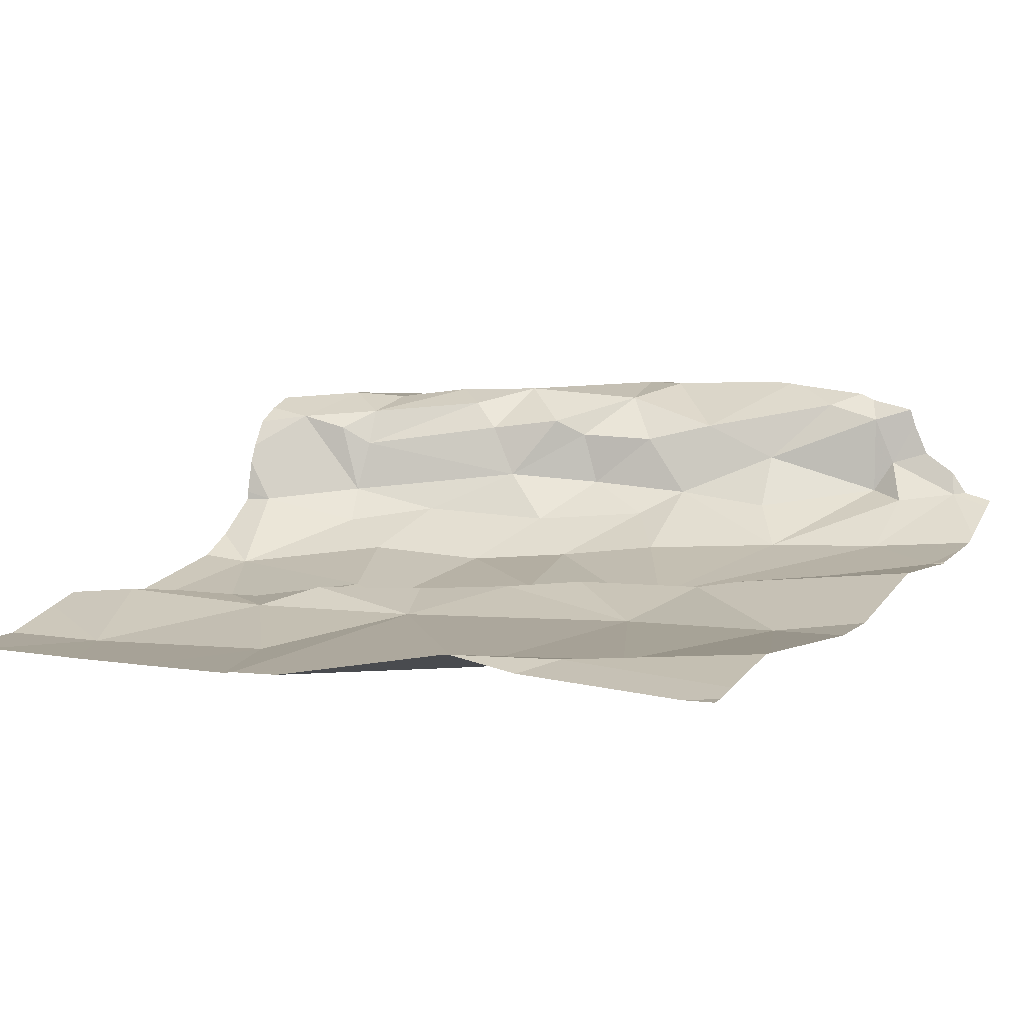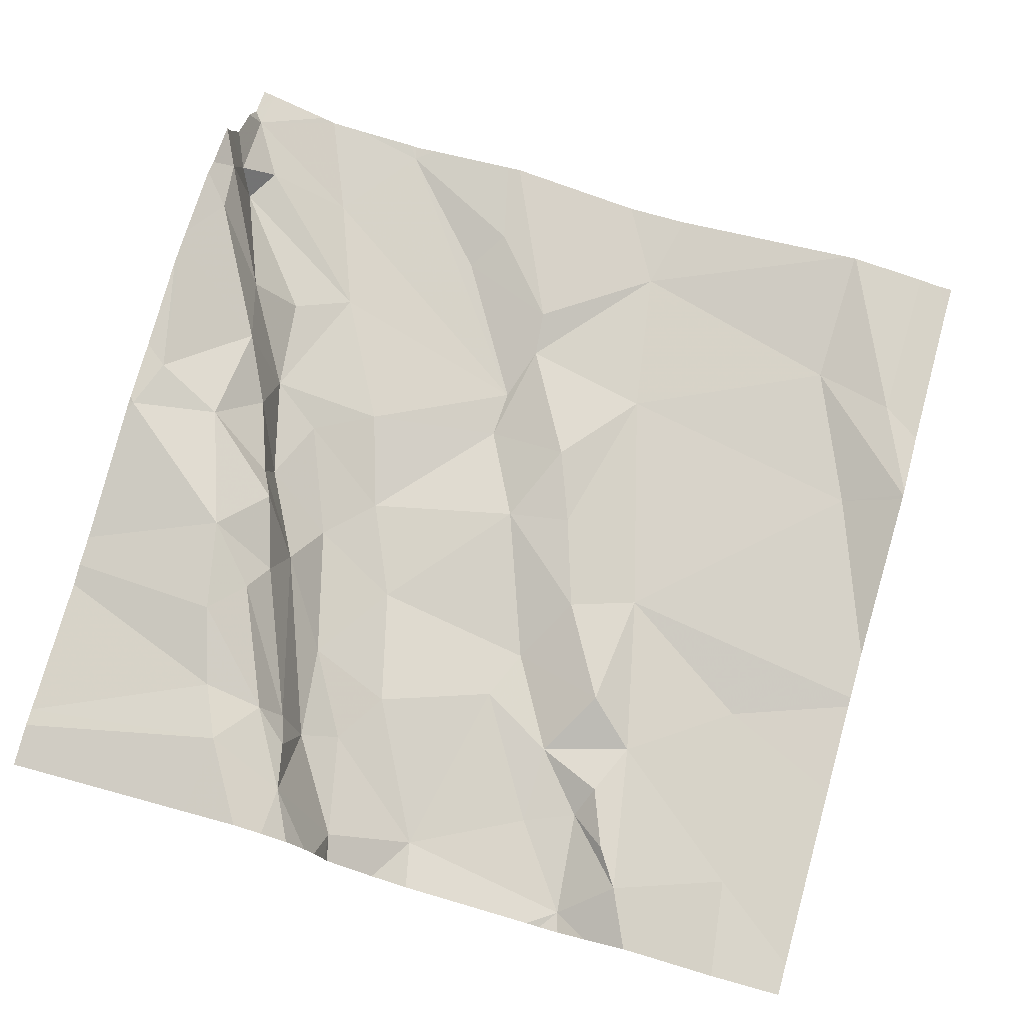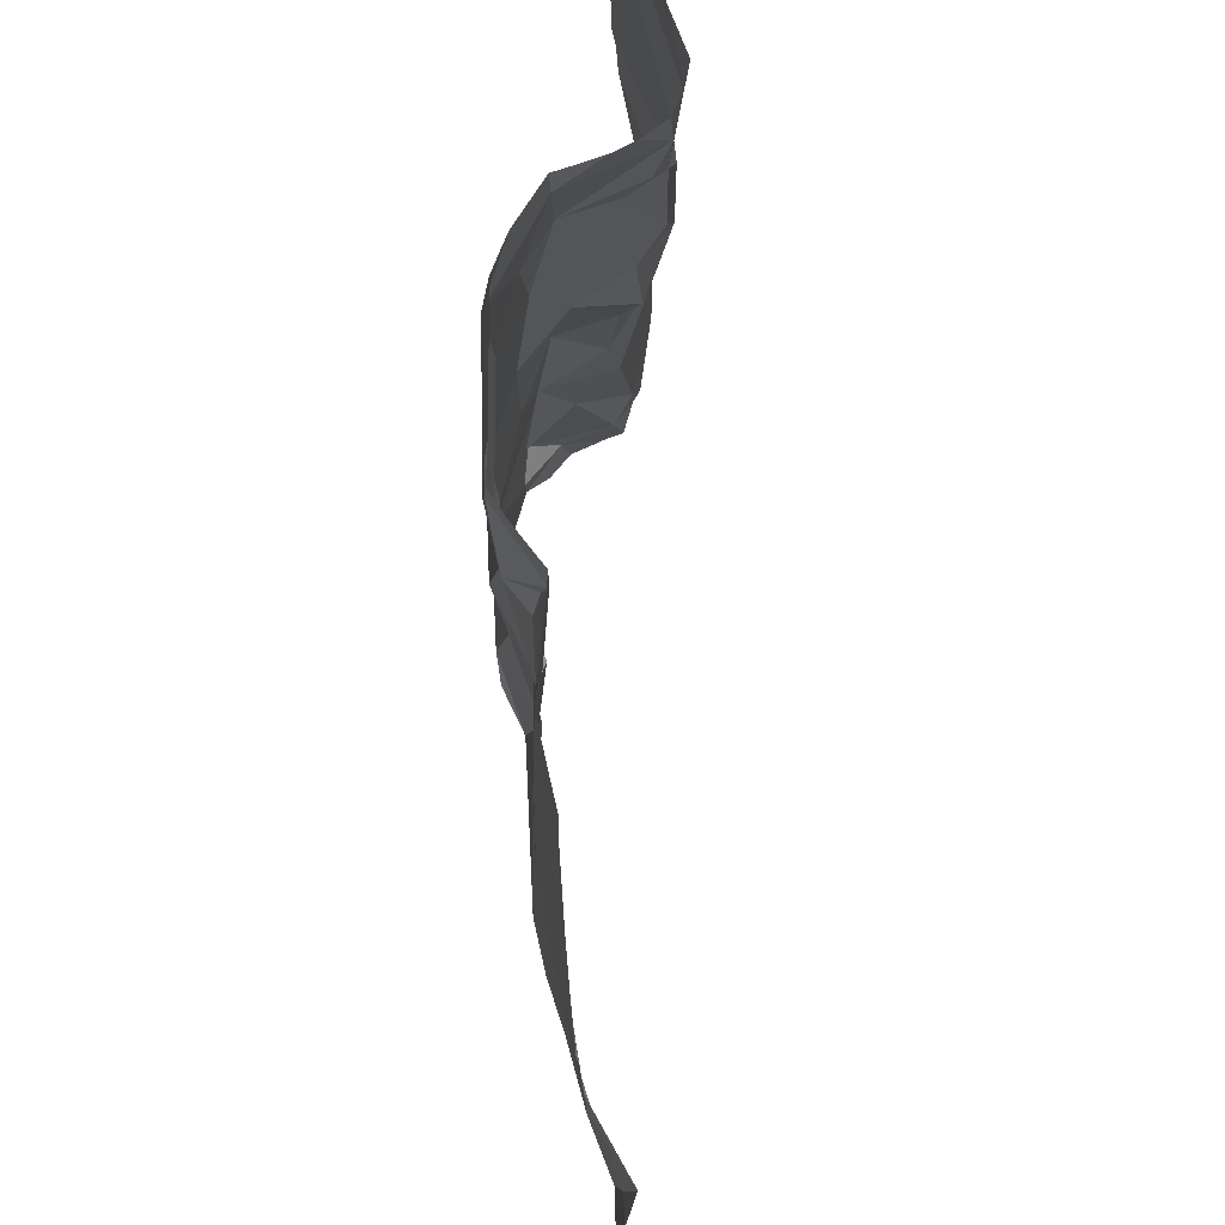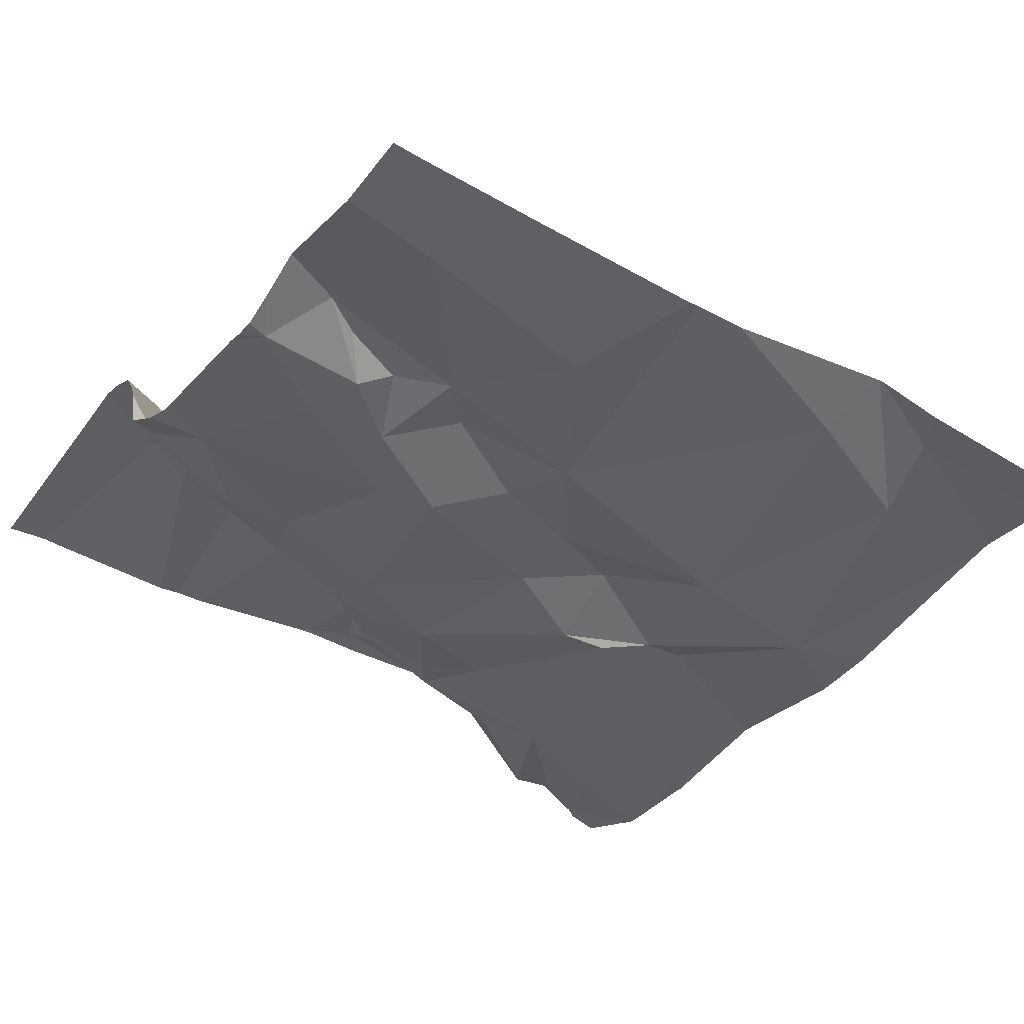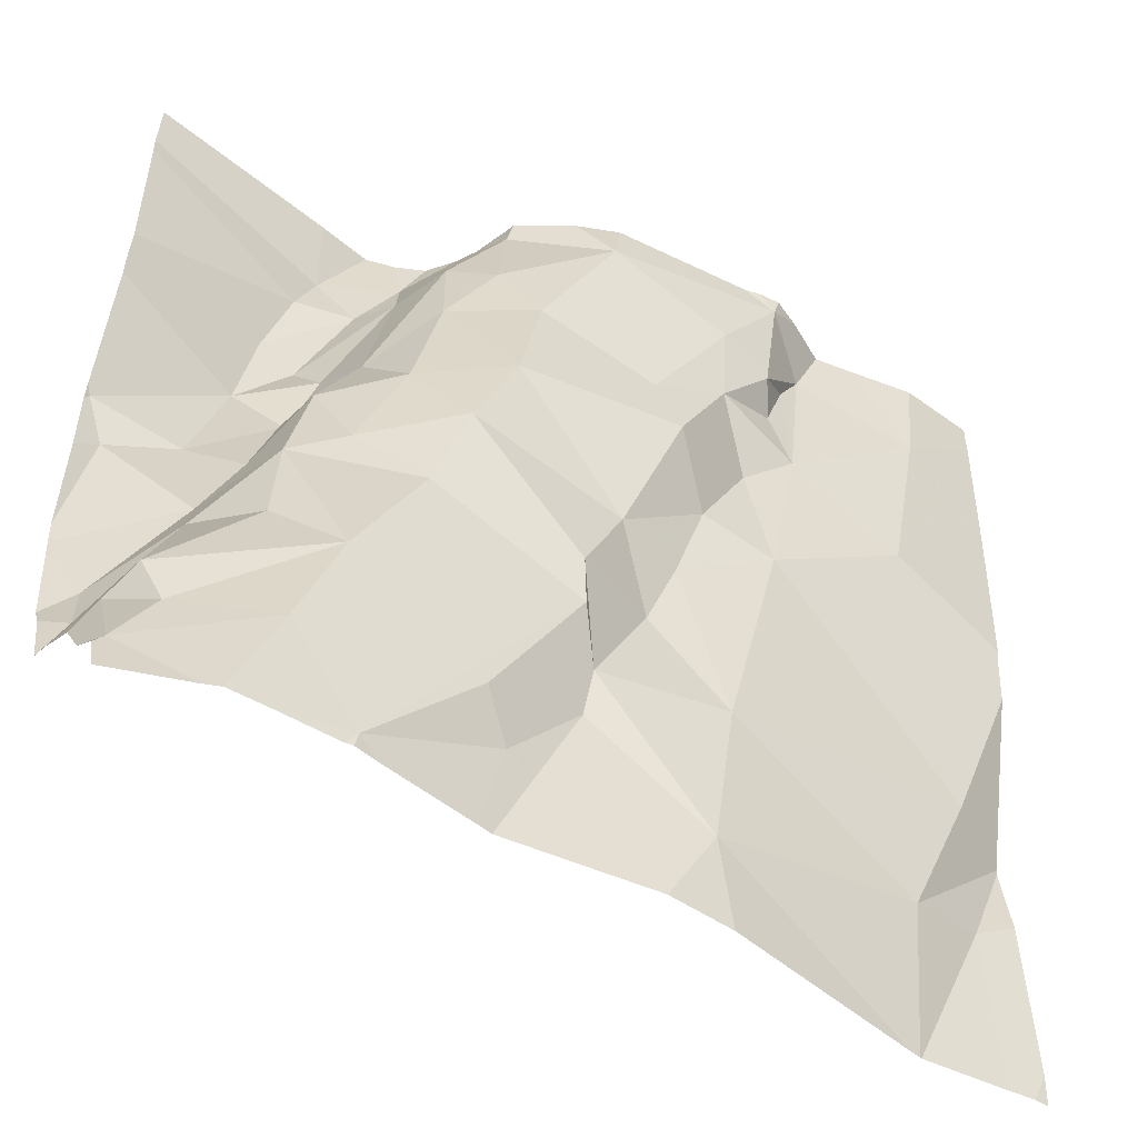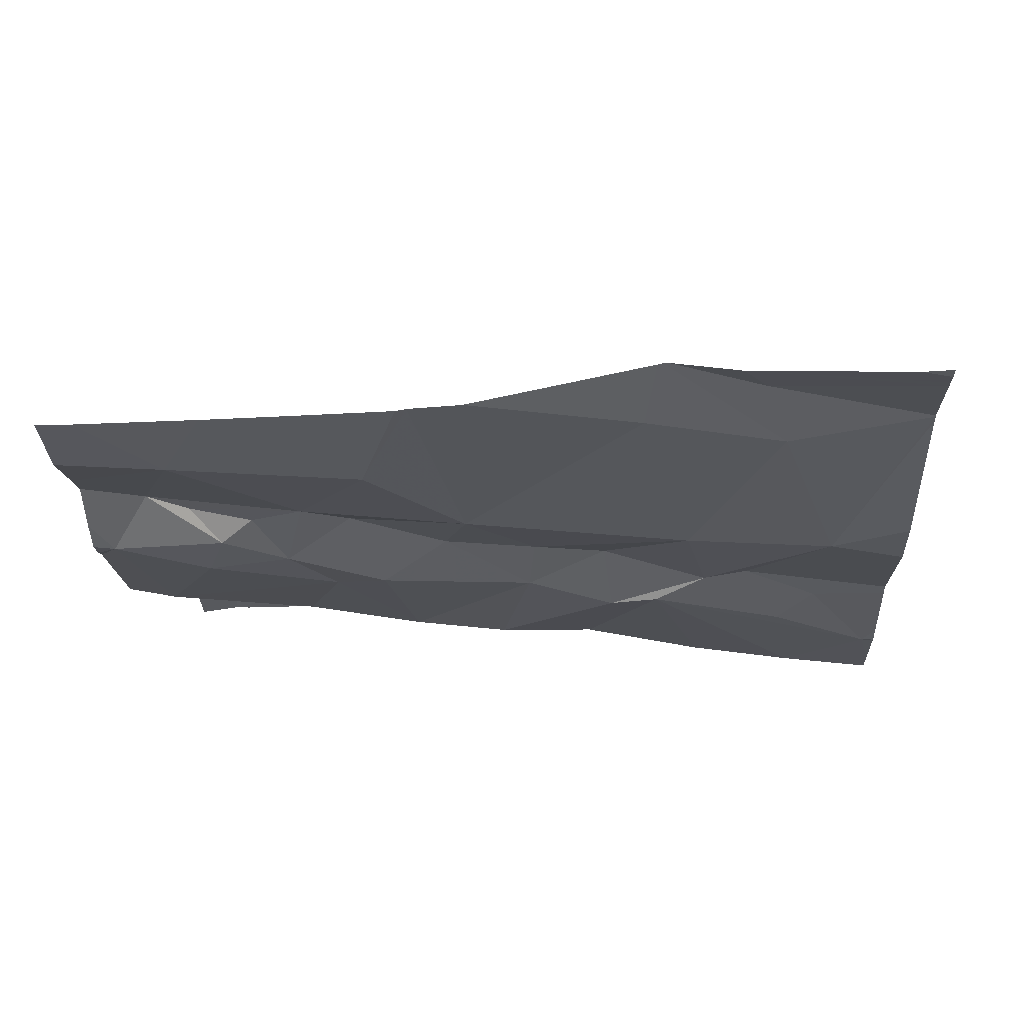
<metadata>
{"format":"obj","ext":"obj","renderer":"f3d","projection":"perspective","resolution":1024,"background":"white","views":[{"elev":9.0,"azim":-61.8,"up":"+Z"},{"elev":74.7,"azim":-164.4,"up":"+Z"},{"elev":55.6,"azim":-100.7,"up":"+Y"},{"elev":-43.5,"azim":-125.0,"up":"+Z"},{"elev":-50.0,"azim":142.2,"up":"+Y"},{"elev":-26.5,"azim":-87.7,"up":"+Z"}]}
</metadata>
<code>
v -131.8 280.8 500.8
v -131.9 280.8 500.8
v -131.9 280.9 500.8
v -131.9 281.1 500.7
v -131.9 281.1 500.8
v -131.9 281.2 500.7
v -132.1 280.6 500.8
v -131.3 280.8 501
v -132 281 500.8
v -132.1 280.9 500.7
v -131.3 280.8 501
v -131.3 280.9 501
v -131.3 280.6 501
v -132.1 281.1 500.7
v -131.9 281 500.8
v -131.8 281 500.8
v -131.7 281.2 500.8
v -131.9 281.1 500.8
v -132 281.1 500.8
v -131.3 280.7 501
v -131.8 280.6 500.8
v -131.9 280.5 500.8
v -131.8 280.7 500.8
v -132.1 280.4 500.8
v -131.7 280.7 500.8
v -131.3 280.8 501
v -131.9 281.2 500.7
v -131.7 281.2 500.8
v -132.2 280.5 500.8
v -132 281.2 500.8
v -131.8 280.9 500.8
v -131.8 280.4 500.8
v -131.7 280.5 500.8
v -131.7 281.2 500.8
v -131.6 281.2 500.9
v -132.2 280.3 500.8
v -131.3 280.8 501
v -131.4 280.9 501
v -131.5 280.9 500.9
v -131.5 280.8 501
v -131.5 280.9 500.9
v -131.5 280.5 500.8
v -131.4 280.4 500.8
v -131.7 280.6 500.8
v -131.5 281.1 500.9
v -131.5 281.1 501
v -131.5 281 501
v -131.5 281.1 501
v -131.6 281.2 501
v -131.4 280.7 500.9
v -131.4 280.8 500.9
v -131.4 280.8 500.9
v -131.6 280.3 500.8
v -131.3 280.7 501
v -131.6 280.3 500.8
v -131.6 280.8 500.8
v -131.5 280.8 500.8
v -131.5 280.7 500.8
v -132.2 280.3 500.8
v -131.4 280.6 500.9
v -131.4 281 501
v -131.3 280.3 500.9
v -131.3 280.4 500.9
v -131.8 280.3 500.8
v -131.4 280.7 500.9
v -131.5 280.7 500.8
v -131.7 280.6 500.8
v -131.4 280.8 501
v -131.9 280.3 500.8
v -131.3 280.4 501
v -131.3 280.5 501
v -131.6 281 500.8
v -131.6 280.9 500.8
v -132.1 280.3 500.8
v -131.5 281.1 501
v -131.6 281.1 500.9
v -131.6 281.1 500.8
v -131.6 281.2 500.8
v -131.3 280.4 500.9
v -131.3 280.4 500.9
v -131.5 280.3 500.8
v -131.6 280.4 500.8
v -131.6 280.4 500.8
v -131.6 281 500.8
v -131.7 280.5 500.8
v -131.9 281.2 500.7
v -132.1 280.3 500.8
v -131.3 280.6 500.9
v -131.6 281.1 500.9
v -131.4 280.6 500.8
v -132.1 280.3 500.8
v -132 281.2 500.8
v -132.1 281.2 500.8
v -131.6 281.2 500.9
v -132.1 281.2 500.7
v -132.2 280.8 500.8
v -132.2 280.8 500.8
v -132.2 281.1 500.7
v -132.2 281 500.7
v -132.2 281.2 500.7
v -132.2 280.9 500.8
v -132.2 280.5 500.8
v -132.2 280.6 500.8
v -132.2 280.6 500.8
v -132.2 280.6 500.8
v -132.2 280.3 500.8
v -131.9 281.2 500.7
v -131.3 280.6 501
v -131.3 281 501
v -131.3 280.4 500.9
v -131.3 280.3 500.9
v -131.3 280.4 501
v -131.3 280.5 501
v -131.3 281 501
v -131.3 281.2 501
v -131.3 280.6 501
v -131.3 280.4 501
v -131.3 281.2 501
v -131.3 280.4 501
v -131.3 280.3 500.9
v -132 281.2 500.8
v -131.4 280.3 500.8
v -131.4 280.3 500.8
v -131.3 280.3 500.8
v -131.5 280.3 500.8
v -131.5 280.3 500.8
v -131.7 280.3 500.8
v -131.3 280.3 500.8
v -131.5 280.3 500.8
v -132.2 280.3 500.8
v -132.2 280.3 500.8
v -131.3 280.3 500.9
v -131.3 280.3 500.9
v -131.6 281.2 500.9
v -131.6 281.2 500.8
v -131.6 281.2 500.9
v -131.5 281.2 501
v -131.5 281.2 501
v -131.6 281.2 501
v -132.2 281.2 500.7
v -132.2 281.2 500.7
v -131.3 281.2 501
v -131.3 281.2 501
f 2 1 3
f 5 4 6
f 7 2 96
f 2 9 10
f 10 14 98
f 3 15 9
f 4 16 17
f 18 5 19
f 5 15 4
f 5 18 15
f 22 21 23
f 24 22 7
f 110 63 62
f 1 23 25
f 109 61 12
f 104 7 105
f 15 18 9
f 103 24 104
f 91 29 87
f 96 10 101
f 14 30 121
f 9 18 19
f 14 9 30
f 30 19 5
f 22 2 7
f 9 14 10
f 3 1 31
f 121 6 92
f 31 16 15
f 23 1 2
f 15 3 31
f 6 30 5
f 25 23 21
f 4 15 16
f 22 32 33
f 32 24 91
f 32 22 24
f 21 22 33
f 59 102 130
f 137 48 118
f 136 78 94
f 31 1 25
f 126 81 125
f 30 9 19
f 9 2 3
f 23 2 22
f 4 17 6
f 108 54 13
f 86 17 28
f 38 37 26
f 40 39 41
f 43 42 44
f 46 45 47
f 46 48 49
f 51 50 52
f 37 54 20
f 57 56 58
f 54 60 13
f 61 38 12
f 110 62 111
f 65 58 66
f 67 44 66
f 67 25 21
f 54 37 68
f 71 70 112
f 41 72 57
f 31 25 73
f 125 81 53
f 51 52 41
f 124 62 128
f 77 76 78
f 41 39 45
f 45 76 41
f 79 42 80
f 47 39 38
f 82 81 83
f 73 84 16
f 53 85 55
f 25 67 56
f 33 85 83
f 67 66 56
f 135 78 134
f 78 76 49
f 45 39 47
f 57 73 56
f 17 84 77
f 60 88 71
f 73 72 84
f 84 72 77
f 73 57 72
f 72 41 76
f 76 45 89
f 134 78 136
f 123 43 122
f 72 76 77
f 73 16 31
f 89 49 76
f 17 77 78
f 78 49 94
f 13 71 116
f 75 61 109
f 42 79 90
f 137 118 142
f 46 75 48
f 34 78 135
f 79 63 70
f 47 38 61
f 60 50 65
f 46 47 61
f 49 89 46
f 51 57 58
f 41 57 51
f 58 65 51
f 61 75 46
f 68 52 50
f 54 68 60
f 40 52 68
f 38 40 68
f 38 68 37
f 68 50 60
f 51 65 50
f 49 48 138
f 40 41 52
f 46 89 45
f 39 40 38
f 117 63 119
f 71 88 70
f 88 79 70
f 122 81 129
f 88 60 65
f 85 82 83
f 63 80 62
f 43 81 122
f 42 43 80
f 65 90 88
f 79 88 90
f 79 80 63
f 81 82 53
f 94 49 35
f 21 33 67
f 44 33 83
f 55 32 127
f 33 44 67
f 44 83 81
f 35 49 139
f 62 43 123
f 43 62 80
f 65 66 42
f 85 33 32
f 34 17 78
f 81 43 44
f 66 44 42
f 48 75 115
f 17 16 84
f 66 58 56
f 73 25 56
f 42 90 65
f 13 60 71
f 96 2 10
f 97 7 96
f 55 85 32
f 28 17 34
f 98 14 100
f 99 10 98
f 8 37 11
f 100 14 95
f 101 10 99
f 11 37 20
f 102 29 103
f 20 54 108
f 53 82 85
f 103 29 24
f 104 24 7
f 86 6 17
f 12 38 26
f 105 7 97
f 26 37 8
f 102 106 36
f 64 32 69
f 69 32 74
f 111 62 120
f 36 106 131
f 112 70 117
f 113 71 112
f 92 6 107
f 95 14 93
f 114 75 109
f 115 75 114
f 59 29 102
f 116 71 113
f 74 32 91
f 117 70 63
f 87 29 59
f 118 48 115
f 27 6 86
f 119 63 110
f 120 62 124
f 91 24 29
f 127 32 64
f 107 6 27
f 128 62 123
f 129 81 126
f 93 14 121
f 130 102 36
f 121 30 6
f 132 120 124
f 133 120 132
f 138 48 137
f 139 49 138
f 140 100 95
f 141 100 140
f 142 118 143

</code>
